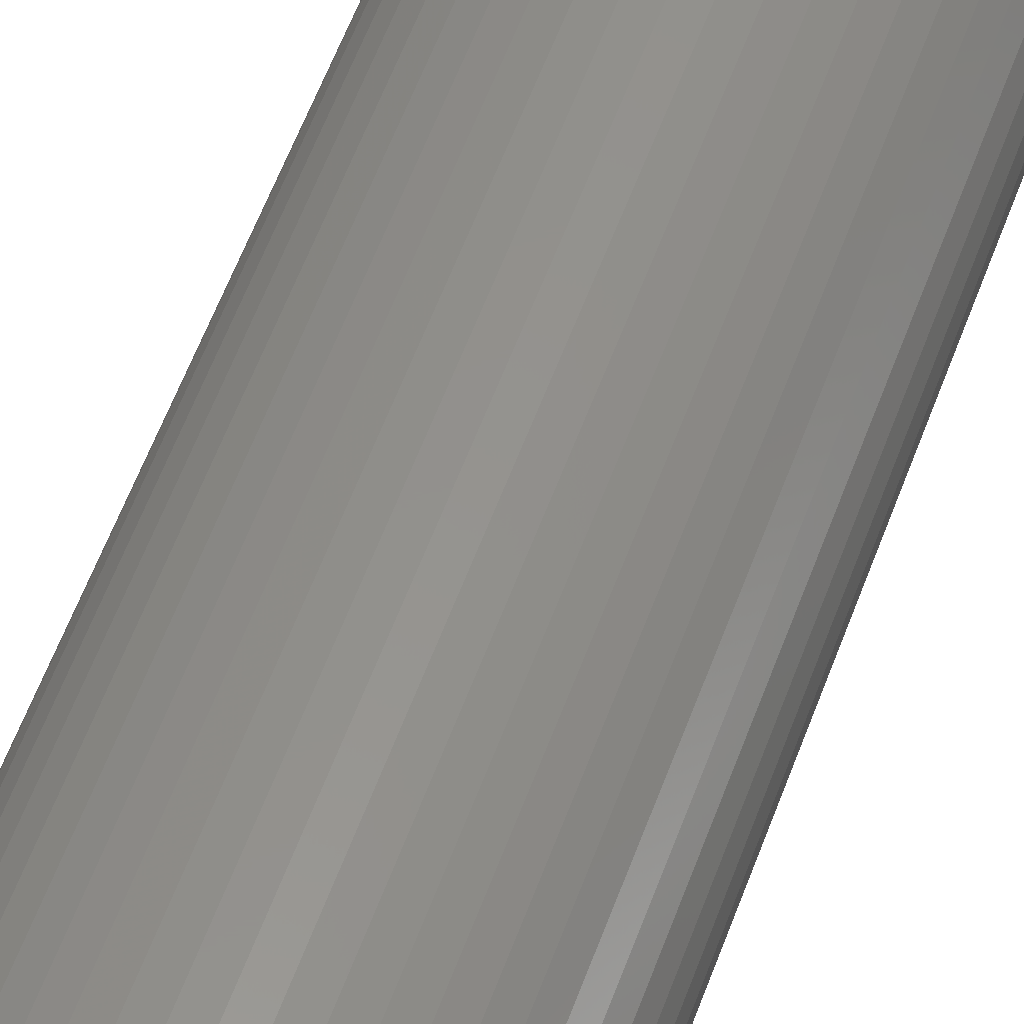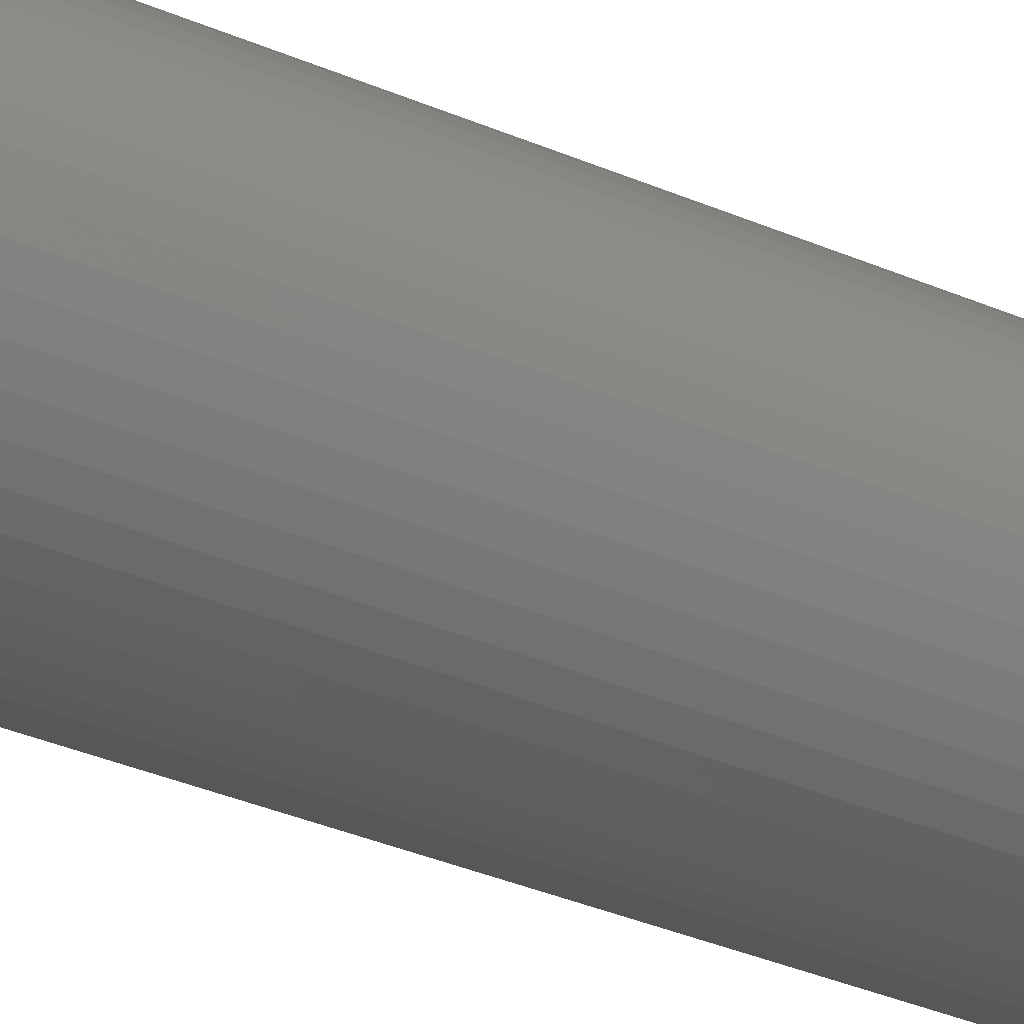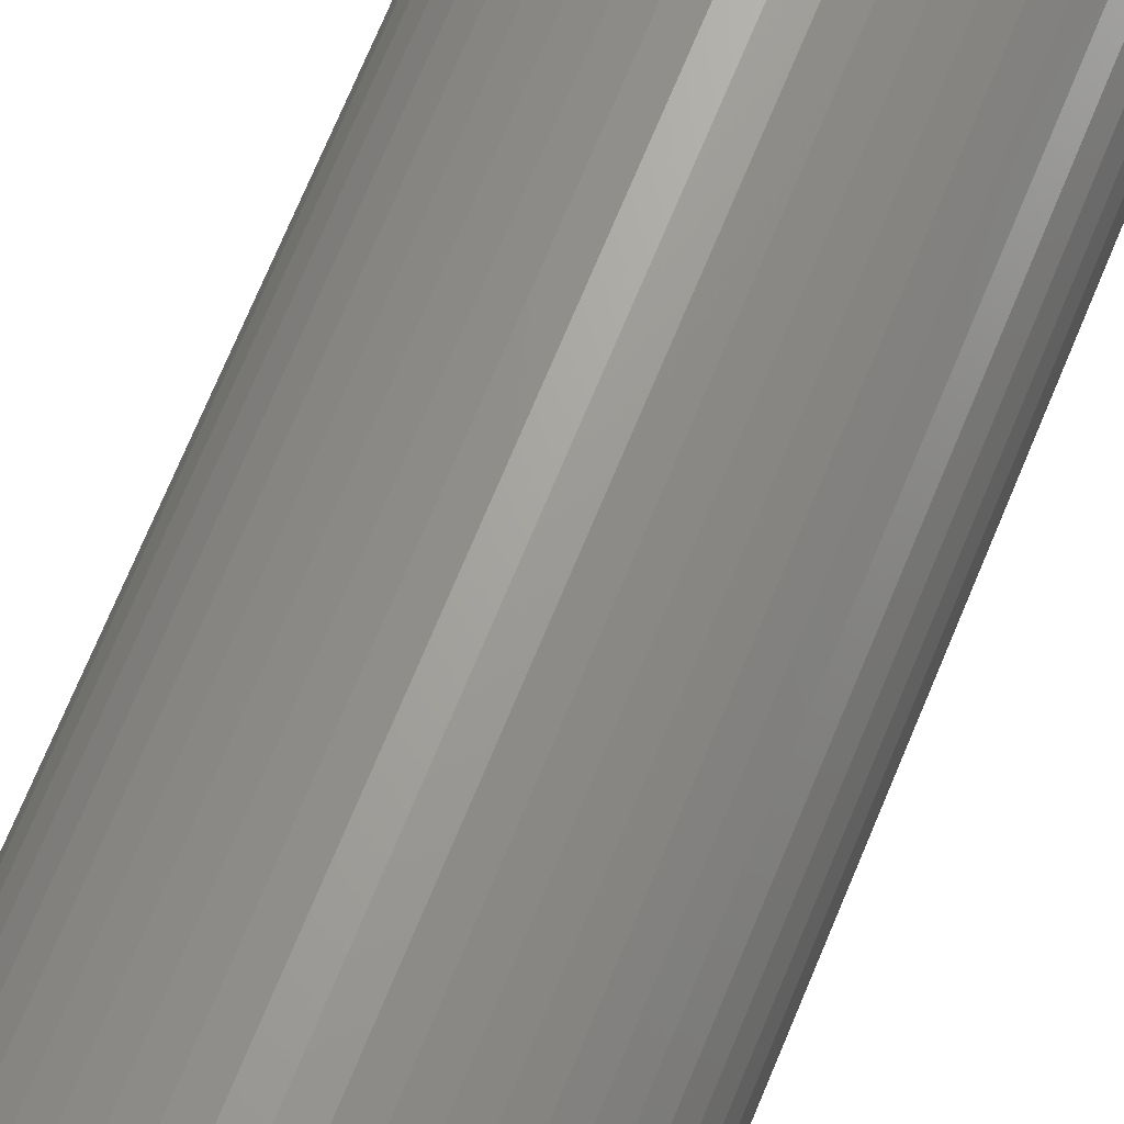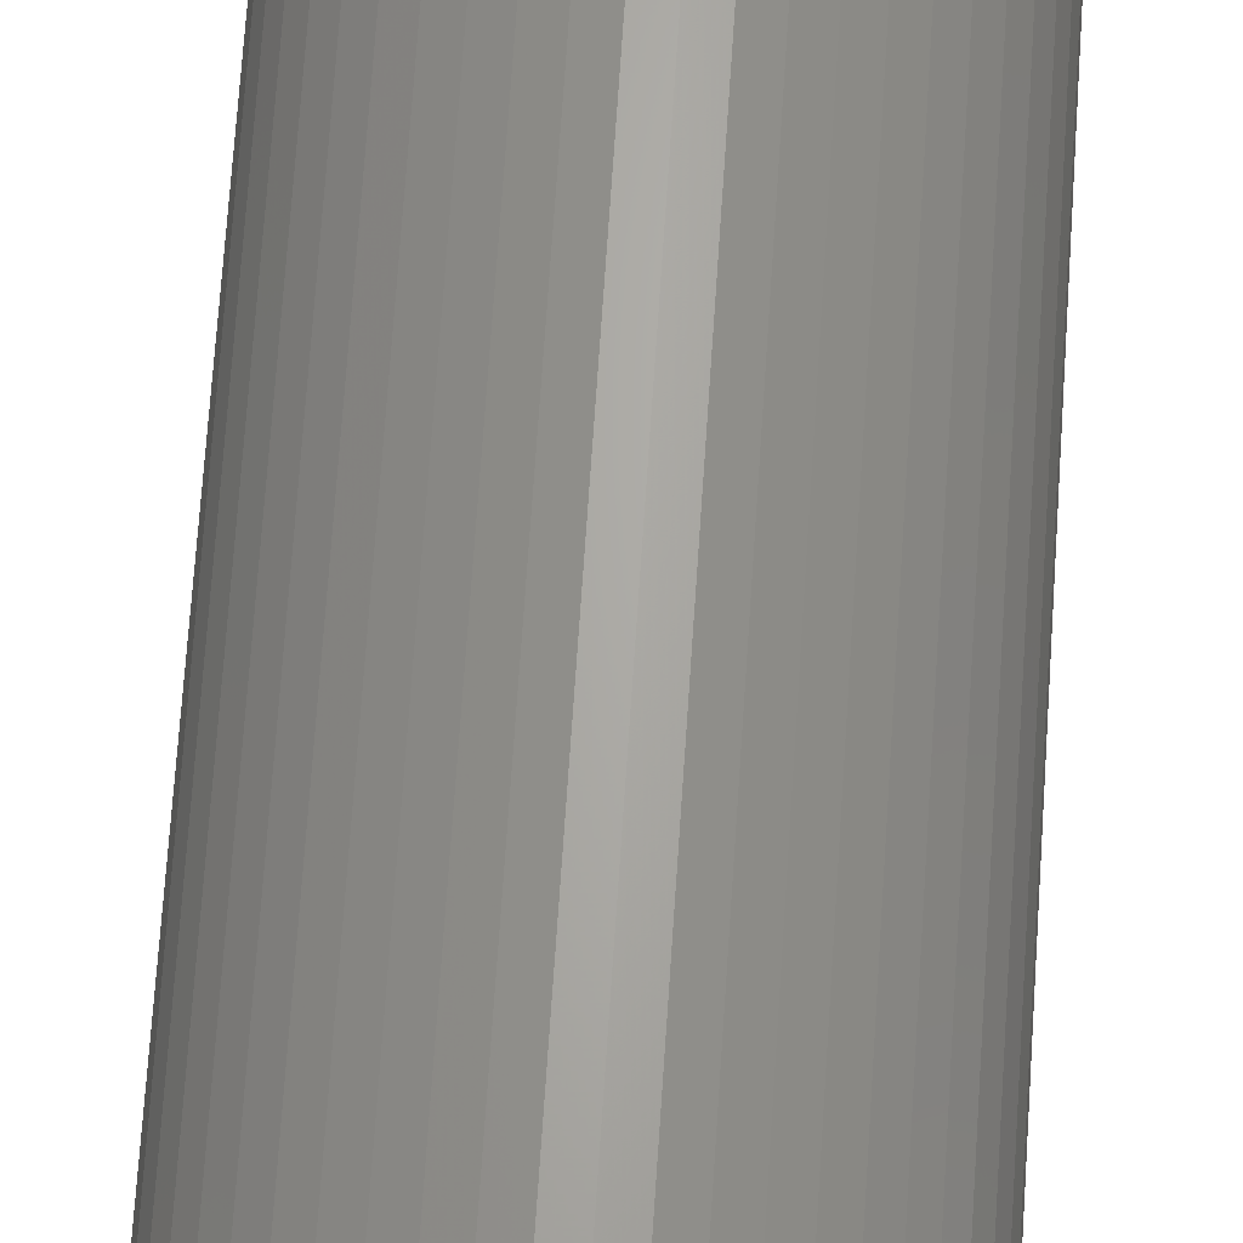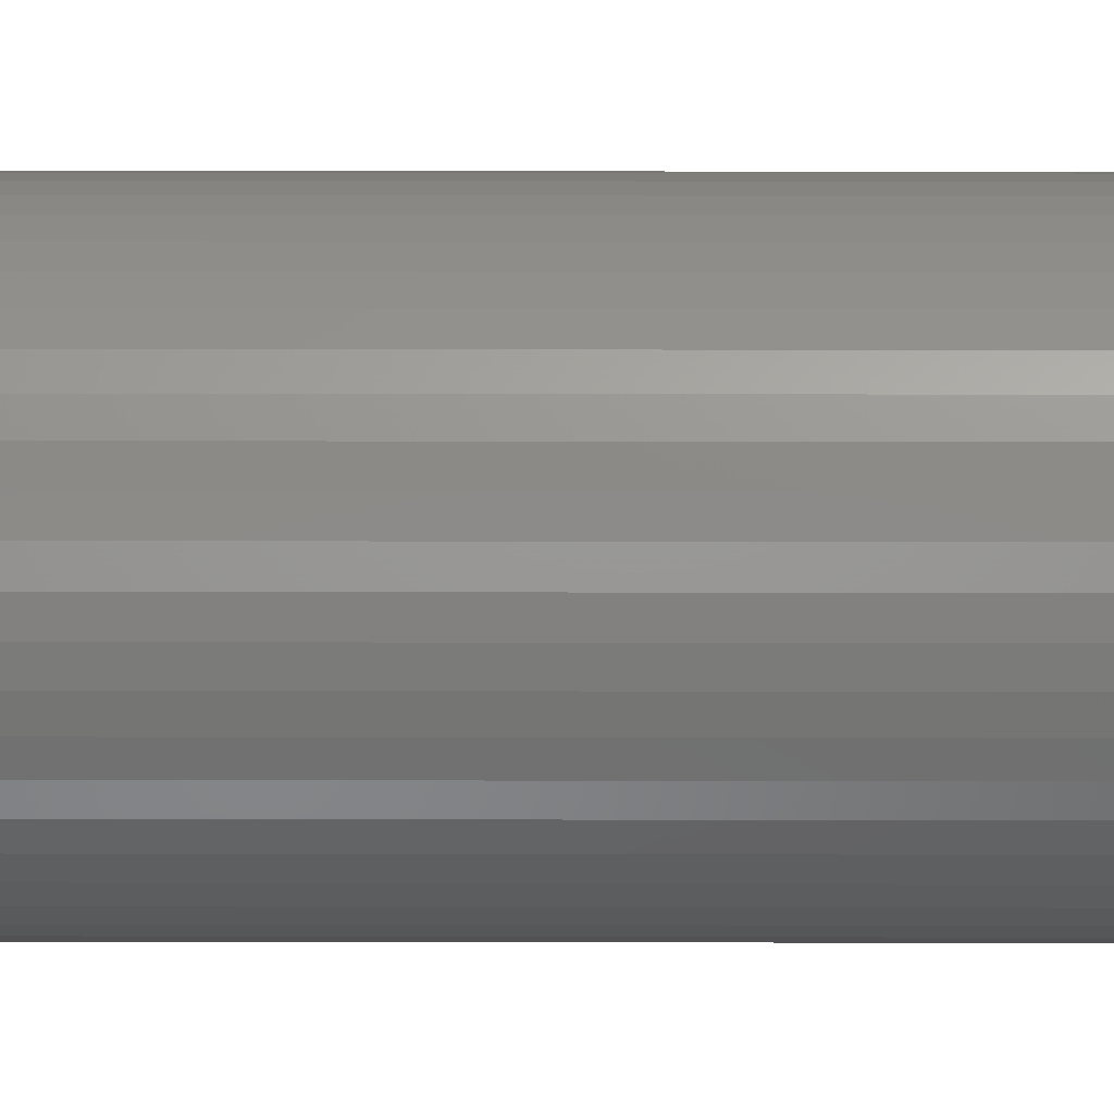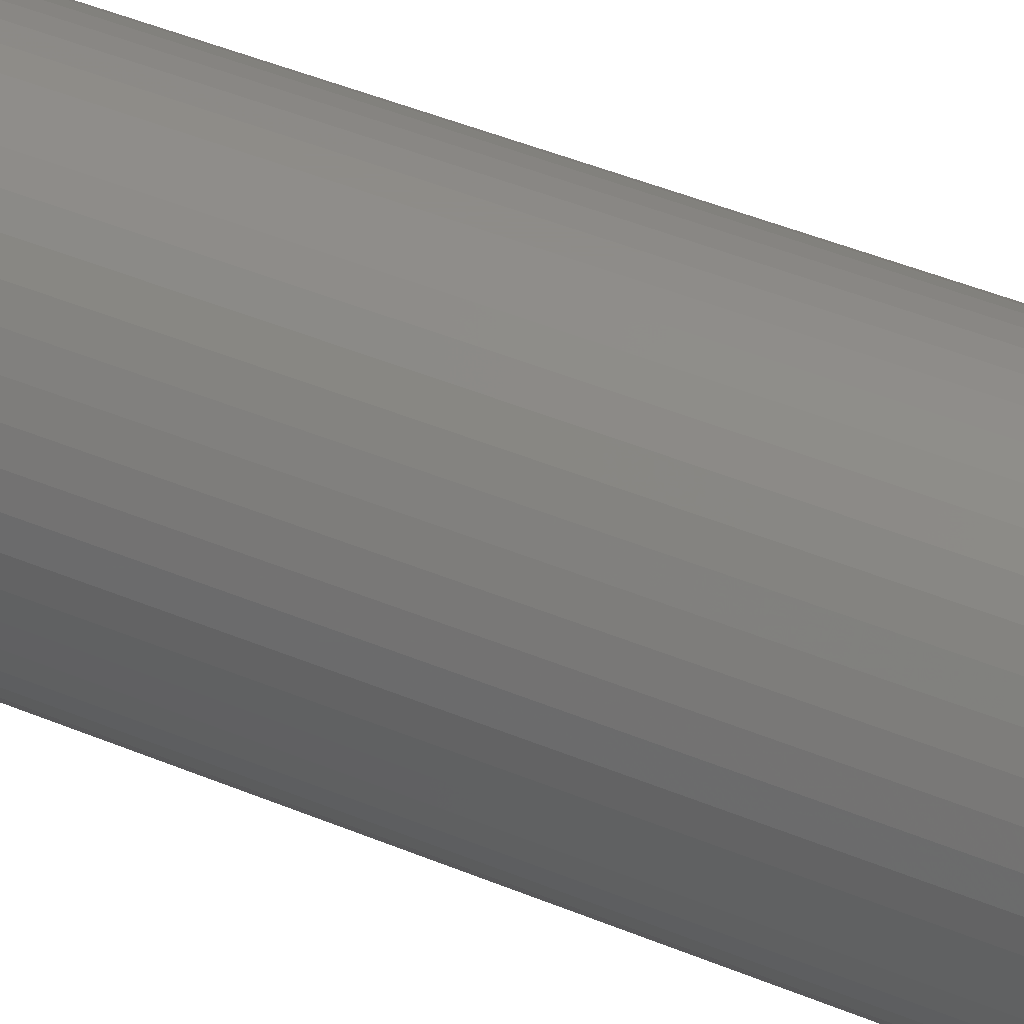
<metadata>
{"format":"stl","ext":"stl","renderer":"f3d","projection":"perspective","resolution":1024,"background":"white","views":[{"elev":54.2,"azim":19.2,"up":"+Y"},{"elev":-32.5,"azim":-121.6,"up":"+Y"},{"elev":66.9,"azim":21.9,"up":"+Y"},{"elev":65.5,"azim":3.7,"up":"+Y"},{"elev":12.2,"azim":90.3,"up":"+Y"},{"elev":37.9,"azim":-60.9,"up":"+Y"}]}
</metadata>
<code>
# stl→obj: 200 verts, 400 faces
v 4 0 20
v 3.968 0.5013 -20
v 3.968 0.5013 20
v 4 0 -20
v -4 0 -20
v -3.968 0.5013 20
v -3.968 0.5013 -20
v -4 0 20
v 0.2512 3.992 -20
v -0.2512 3.992 20
v 0.2512 3.992 20
v -0.2512 3.992 -20
v -0.2512 -3.992 -20
v 0.2512 -3.992 20
v -0.2512 -3.992 20
v 0.2512 -3.992 -20
v 2.916 2.738 -20
v 2.55 3.082 20
v 2.916 2.738 20
v 2.55 3.082 -20
v -2.55 3.082 -20
v -2.916 2.738 20
v -2.55 3.082 20
v -2.916 2.738 -20
v -1.236 3.804 -20
v -1.703 3.619 20
v -1.236 3.804 20
v -1.703 3.619 -20
v 3.719 1.472 20
v 3.505 1.927 -20
v 3.505 1.927 20
v 3.719 1.472 -20
v 3.236 2.351 -20
v 3.236 2.351 20
v 1.703 3.619 -20
v 1.236 3.804 20
v 1.703 3.619 20
v 1.236 3.804 -20
v 0.7495 3.929 20
v 0.7495 3.929 -20
v 2.143 3.377 20
v 2.143 3.377 -20
v -3.505 1.927 -20
v -3.236 2.351 20
v -3.236 2.351 -20
v -3.505 1.927 20
v -3.874 0.9948 -20
v -3.719 1.472 20
v -3.719 1.472 -20
v -3.874 0.9948 20
v -2.143 3.377 20
v -2.143 3.377 -20
v -0.7495 3.929 -20
v -0.7495 3.929 20
v 0.7495 -3.929 20
v 0.7495 -3.929 -20
v 3.874 0.9948 20
v 3.874 0.9948 -20
v 2.25 0 20
v 2.232 0.282 20
v 3.968 -0.5013 20
v 2.179 0.5596 20
v 2.232 -0.282 20
v 2.092 0.8283 20
v 3.874 -0.9948 20
v 1.972 1.084 20
v 2.179 -0.5596 20
v 1.82 1.323 20
v 3.719 -1.472 20
v 1.64 1.54 20
v 2.092 -0.8283 20
v 3.505 -1.927 20
v 1.434 1.734 20
v 1.206 1.9 20
v 0.958 2.036 20
v 0.6953 2.14 20
v 0.4216 2.21 20
v 0.1413 2.246 20
v -0.1413 2.246 20
v -0.4216 2.21 20
v -0.6953 2.14 20
v -0.958 2.036 20
v -1.206 1.9 20
v -1.434 1.734 20
v -1.64 1.54 20
v -1.82 1.323 20
v -1.972 1.084 20
v -2.092 0.8283 20
v 1.972 -1.084 20
v 3.236 -2.351 20
v 1.82 -1.323 20
v 2.916 -2.738 20
v 1.64 -1.54 20
v 2.55 -3.082 20
v 1.434 -1.734 20
v 2.143 -3.377 20
v 1.206 -1.9 20
v 1.703 -3.619 20
v 0.958 -2.036 20
v 1.236 -3.804 20
v 0.6953 -2.14 20
v 0.4216 -2.21 20
v 0.1413 -2.246 20
v -0.1413 -2.246 20
v -0.4216 -2.21 20
v -0.7495 -3.929 20
v -0.6953 -2.14 20
v -1.236 -3.804 20
v -0.958 -2.036 20
v -1.703 -3.619 20
v -1.206 -1.9 20
v -2.143 -3.377 20
v -1.434 -1.734 20
v -2.55 -3.082 20
v -1.64 -1.54 20
v -2.916 -2.738 20
v -1.82 -1.323 20
v -3.236 -2.351 20
v -1.972 -1.084 20
v -3.505 -1.927 20
v -2.092 -0.8283 20
v -3.719 -1.472 20
v -2.179 -0.5596 20
v -3.874 -0.9948 20
v -2.232 -0.282 20
v -3.968 -0.5013 20
v -2.25 0 20
v -2.179 0.5596 20
v -2.232 0.282 20
v 3.236 -2.351 -20
v 2.916 -2.738 -20
v 3.874 -0.9948 -20
v 3.719 -1.472 -20
v 3.968 -0.5013 -20
v -1.703 -3.619 -20
v -1.236 -3.804 -20
v 2.25 0 -20
v 2.232 -0.282 -20
v 2.179 -0.5596 -20
v 2.232 0.282 -20
v 2.092 -0.8283 -20
v 3.505 -1.927 -20
v 1.972 -1.084 -20
v 2.179 0.5596 -20
v 1.82 -1.323 -20
v 1.64 -1.54 -20
v 2.55 -3.082 -20
v 2.092 0.8283 -20
v 1.434 -1.734 -20
v 2.143 -3.377 -20
v 1.206 -1.9 -20
v 1.703 -3.619 -20
v 0.958 -2.036 -20
v 1.236 -3.804 -20
v 0.6953 -2.14 -20
v 0.4216 -2.21 -20
v 0.1413 -2.246 -20
v -0.1413 -2.246 -20
v -0.4216 -2.21 -20
v -0.7495 -3.929 -20
v -0.6953 -2.14 -20
v -0.958 -2.036 -20
v -1.206 -1.9 -20
v -2.143 -3.377 -20
v -1.434 -1.734 -20
v -2.55 -3.082 -20
v -1.64 -1.54 -20
v -2.916 -2.738 -20
v -1.82 -1.323 -20
v -3.236 -2.351 -20
v -1.972 -1.084 -20
v -3.505 -1.927 -20
v -2.092 -0.8283 -20
v 1.972 1.084 -20
v 1.82 1.323 -20
v 1.64 1.54 -20
v 1.434 1.734 -20
v 1.206 1.9 -20
v 0.958 2.036 -20
v 0.6953 2.14 -20
v 0.4216 2.21 -20
v 0.1413 2.246 -20
v -0.1413 2.246 -20
v -0.4216 2.21 -20
v -0.6953 2.14 -20
v -0.958 2.036 -20
v -1.206 1.9 -20
v -1.434 1.734 -20
v -1.64 1.54 -20
v -1.82 1.323 -20
v -1.972 1.084 -20
v -2.092 0.8283 -20
v -2.179 0.5596 -20
v -2.232 0.282 -20
v -2.25 0 -20
v -3.719 -1.472 -20
v -2.179 -0.5596 -20
v -3.874 -0.9948 -20
v -2.232 -0.282 -20
v -3.968 -0.5013 -20
f 1 2 3
f 2 1 4
f 5 6 7
f 6 5 8
f 9 10 11
f 10 9 12
f 13 14 15
f 14 13 16
f 17 18 19
f 18 17 20
f 21 22 23
f 22 21 24
f 25 26 27
f 26 25 28
f 29 30 31
f 30 29 32
f 31 33 34
f 33 31 30
f 35 36 37
f 36 35 38
f 38 39 36
f 39 38 40
f 20 41 18
f 41 20 42
f 43 44 45
f 44 43 46
f 45 22 24
f 22 45 44
f 47 48 49
f 48 47 50
f 28 51 26
f 51 28 52
f 53 27 54
f 27 53 25
f 16 55 14
f 55 16 56
f 57 32 29
f 32 57 58
f 3 58 57
f 58 3 2
f 34 17 19
f 17 34 33
f 40 11 39
f 11 40 9
f 49 46 43
f 46 49 48
f 7 50 47
f 50 7 6
f 59 1 3
f 60 3 57
f 1 59 61
f 62 57 29
f 63 61 59
f 64 29 31
f 61 63 65
f 66 31 34
f 67 65 63
f 68 34 19
f 65 67 69
f 70 19 18
f 71 69 67
f 69 71 72
f 3 60 59
f 57 62 60
f 73 18 41
f 29 64 62
f 31 66 64
f 34 68 66
f 74 41 37
f 19 70 68
f 18 73 70
f 75 37 36
f 41 74 73
f 37 75 74
f 76 36 39
f 36 76 75
f 39 77 76
f 11 77 39
f 11 78 77
f 11 79 78
f 10 79 11
f 10 80 79
f 54 80 10
f 80 54 81
f 27 81 54
f 81 27 82
f 26 82 27
f 82 26 83
f 51 83 26
f 83 51 84
f 23 84 51
f 84 23 85
f 22 85 23
f 85 22 86
f 44 86 22
f 86 44 87
f 46 87 44
f 87 46 88
f 89 72 71
f 72 89 90
f 91 90 89
f 90 91 92
f 93 92 91
f 92 93 94
f 95 94 93
f 94 95 96
f 97 96 95
f 96 97 98
f 99 98 97
f 98 99 100
f 101 100 99
f 100 101 55
f 102 55 101
f 102 14 55
f 103 14 102
f 104 14 103
f 104 15 14
f 105 15 104
f 106 105 107
f 105 106 15
f 108 107 109
f 110 109 111
f 107 108 106
f 112 111 113
f 114 113 115
f 109 110 108
f 116 115 117
f 118 117 119
f 120 119 121
f 111 112 110
f 122 121 123
f 124 123 125
f 126 125 127
f 48 88 46
f 113 114 112
f 88 48 128
f 115 116 114
f 50 128 48
f 117 118 116
f 128 50 129
f 119 120 118
f 6 129 50
f 121 122 120
f 129 6 127
f 123 124 122
f 8 127 6
f 125 126 124
f 127 8 126
f 12 54 10
f 54 12 53
f 92 130 90
f 130 92 131
f 69 132 65
f 132 69 133
f 65 134 61
f 134 65 132
f 135 108 110
f 108 135 136
f 137 4 134
f 138 134 132
f 4 137 2
f 139 132 133
f 140 2 137
f 141 133 142
f 2 140 58
f 143 142 130
f 144 58 140
f 145 130 131
f 58 144 32
f 146 131 147
f 148 32 144
f 32 148 30
f 134 138 137
f 132 139 138
f 149 147 150
f 133 141 139
f 142 143 141
f 130 145 143
f 151 150 152
f 131 146 145
f 147 149 146
f 153 152 154
f 150 151 149
f 152 153 151
f 155 154 56
f 154 155 153
f 56 156 155
f 16 156 56
f 16 157 156
f 16 158 157
f 13 158 16
f 13 159 158
f 160 159 13
f 159 160 161
f 136 161 160
f 161 136 162
f 135 162 136
f 162 135 163
f 164 163 135
f 163 164 165
f 166 165 164
f 165 166 167
f 168 167 166
f 167 168 169
f 170 169 168
f 169 170 171
f 172 171 170
f 171 172 173
f 174 30 148
f 30 174 33
f 175 33 174
f 33 175 17
f 176 17 175
f 17 176 20
f 177 20 176
f 20 177 42
f 178 42 177
f 42 178 35
f 179 35 178
f 35 179 38
f 180 38 179
f 38 180 40
f 181 40 180
f 181 9 40
f 182 9 181
f 183 9 182
f 183 12 9
f 184 12 183
f 53 184 185
f 184 53 12
f 25 185 186
f 28 186 187
f 185 25 53
f 52 187 188
f 21 188 189
f 186 28 25
f 24 189 190
f 45 190 191
f 43 191 192
f 187 52 28
f 49 192 193
f 47 193 194
f 7 194 195
f 196 173 172
f 188 21 52
f 173 196 197
f 189 24 21
f 198 197 196
f 190 45 24
f 197 198 199
f 191 43 45
f 200 199 198
f 192 49 43
f 199 200 195
f 193 47 49
f 5 195 200
f 194 7 47
f 195 5 7
f 154 98 100
f 98 154 152
f 42 37 41
f 37 42 35
f 52 23 51
f 23 52 21
f 152 96 98
f 96 152 150
f 90 142 72
f 142 90 130
f 61 4 1
f 4 61 134
f 136 106 108
f 106 136 160
f 168 118 170
f 118 168 116
f 196 124 198
f 124 196 122
f 56 100 55
f 100 56 154
f 147 92 94
f 92 147 131
f 150 94 96
f 94 150 147
f 72 133 69
f 133 72 142
f 160 15 106
f 15 160 13
f 168 114 116
f 114 168 166
f 164 110 112
f 110 164 135
f 170 120 172
f 120 170 118
f 172 122 196
f 122 172 120
f 198 126 200
f 126 198 124
f 200 8 5
f 8 200 126
f 166 112 114
f 112 166 164
f 128 192 88
f 192 128 193
f 174 68 175
f 68 174 66
f 181 76 77
f 76 181 180
f 180 75 76
f 75 180 179
f 186 81 82
f 81 186 185
f 88 191 87
f 191 88 192
f 139 63 138
f 63 139 67
f 177 70 73
f 70 177 176
f 178 73 74
f 73 178 177
f 129 193 128
f 193 129 194
f 86 189 85
f 189 86 190
f 187 82 83
f 82 187 186
f 184 79 80
f 79 184 183
f 137 60 140
f 60 137 59
f 141 67 139
f 67 141 71
f 165 115 113
f 115 165 167
f 119 173 121
f 173 119 171
f 149 97 95
f 97 149 151
f 175 70 176
f 70 175 68
f 183 78 79
f 78 183 182
f 179 74 75
f 74 179 178
f 127 194 129
f 194 127 195
f 87 190 86
f 190 87 191
f 185 80 81
f 80 185 184
f 188 83 84
f 83 188 187
f 189 84 85
f 84 189 188
f 138 59 137
f 59 138 63
f 145 89 143
f 89 145 91
f 157 104 103
f 104 157 158
f 121 197 123
f 197 121 173
f 115 169 117
f 169 115 167
f 156 103 102
f 103 156 157
f 148 66 174
f 66 148 64
f 144 64 148
f 64 144 62
f 140 62 144
f 62 140 60
f 182 77 78
f 77 182 181
f 143 71 141
f 71 143 89
f 161 109 107
f 109 161 162
f 125 195 127
f 195 125 199
f 153 101 99
f 101 153 155
f 155 102 101
f 102 155 156
f 146 91 145
f 91 146 93
f 158 105 104
f 105 158 159
f 162 111 109
f 111 162 163
f 123 199 125
f 199 123 197
f 117 171 119
f 171 117 169
f 151 99 97
f 99 151 153
f 146 95 93
f 95 146 149
f 163 113 111
f 113 163 165
f 159 107 105
f 107 159 161

</code>
